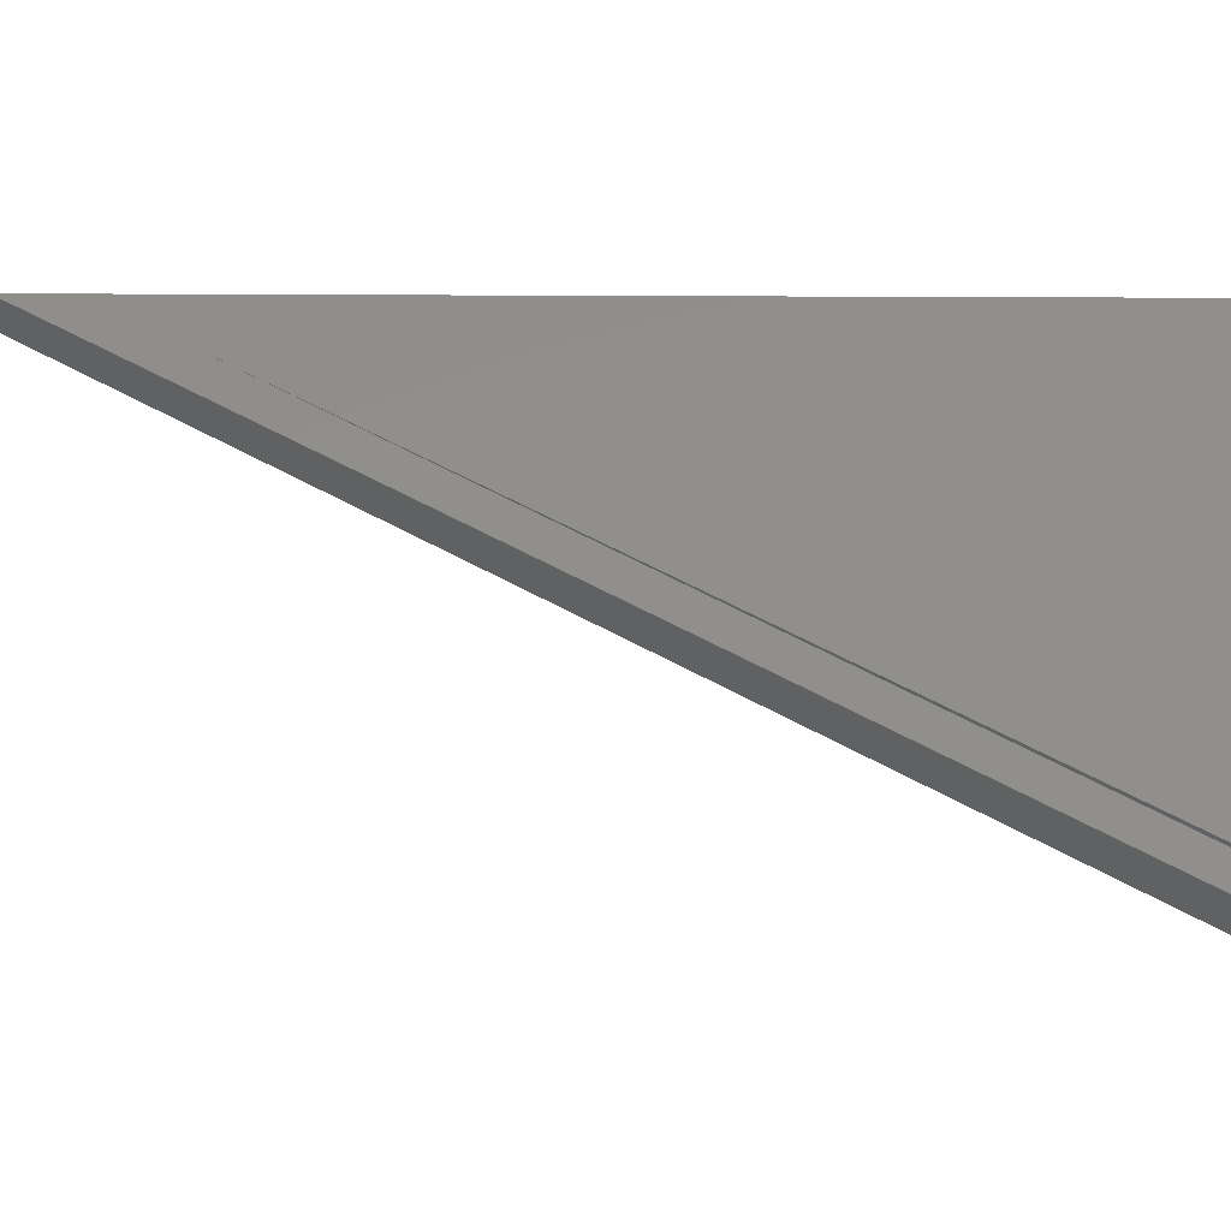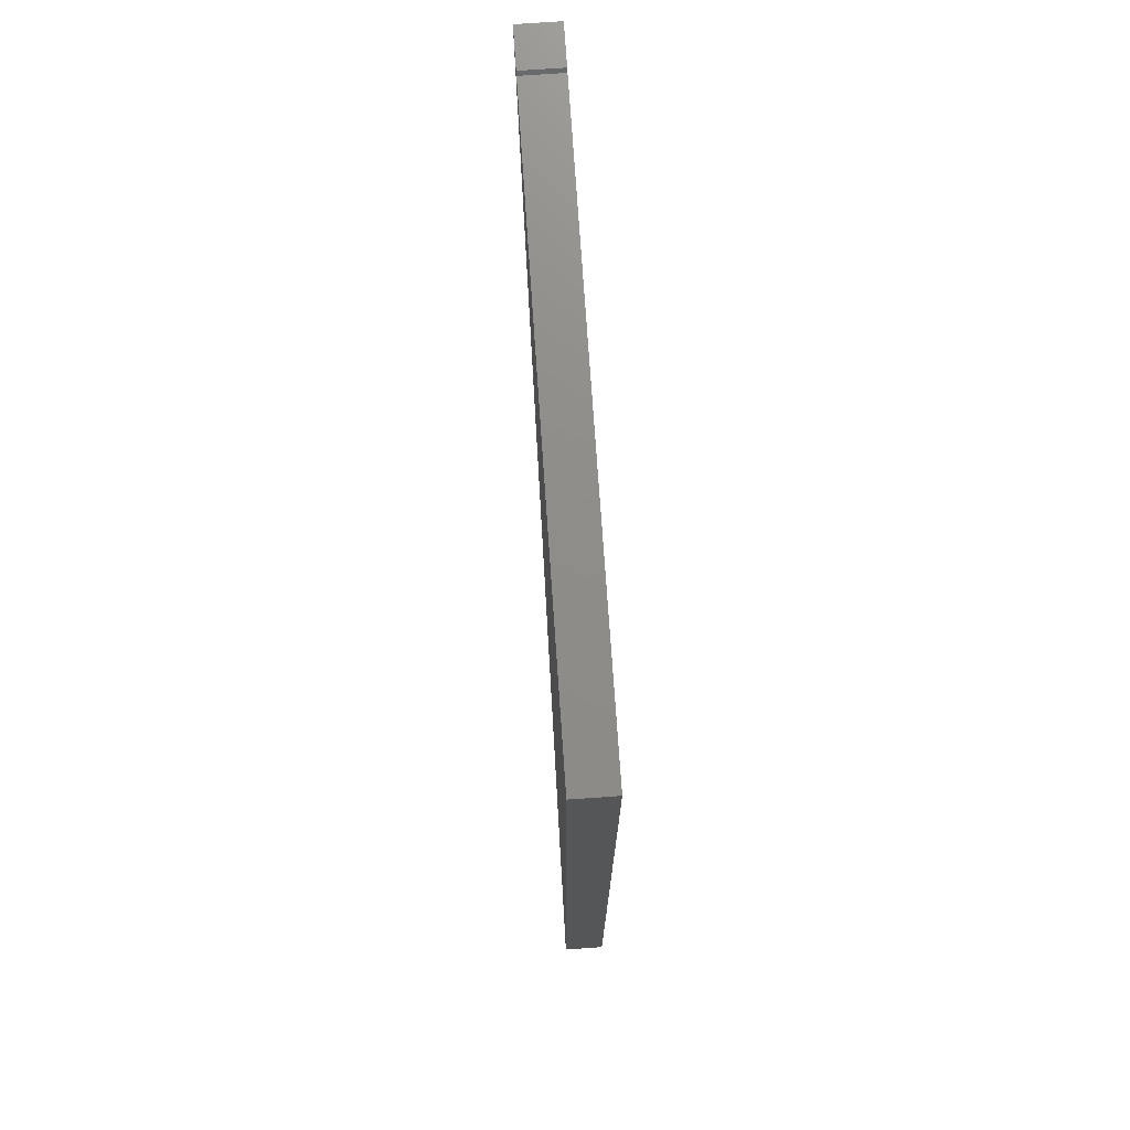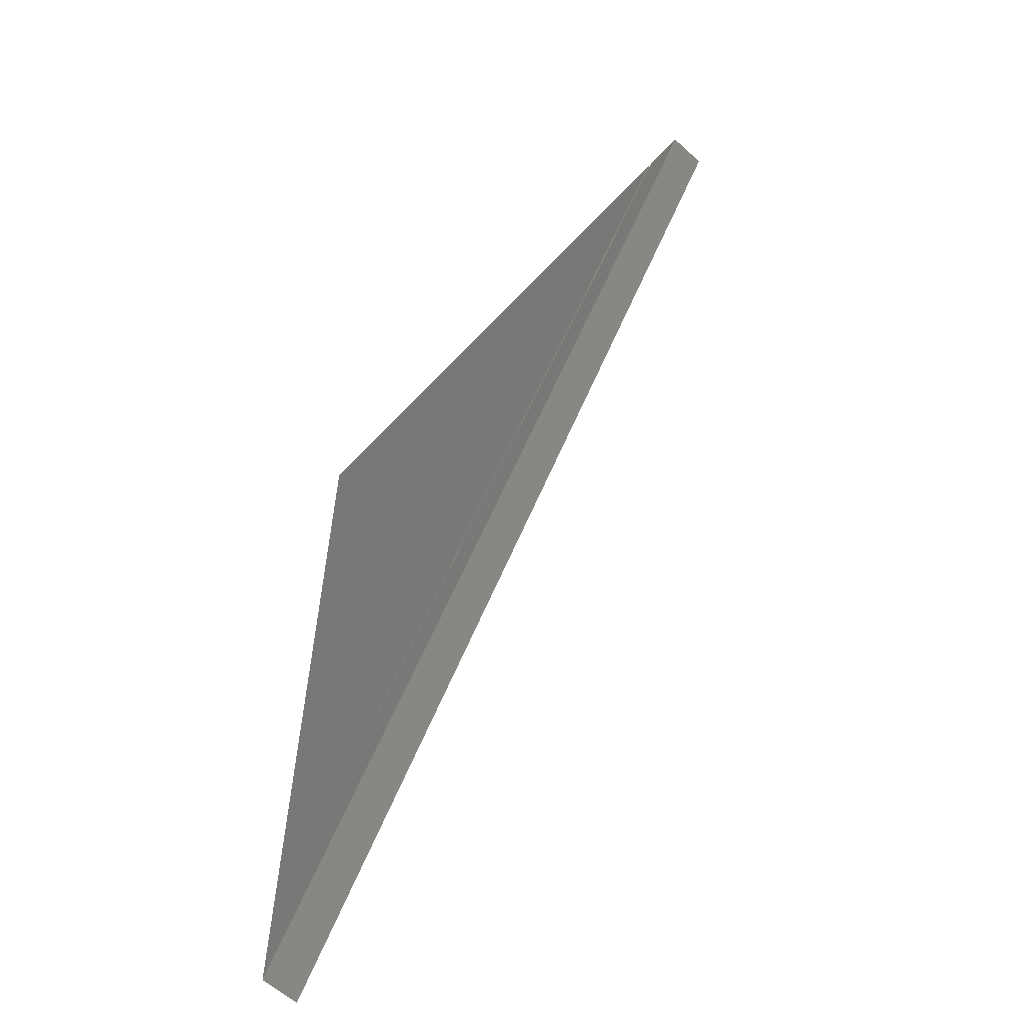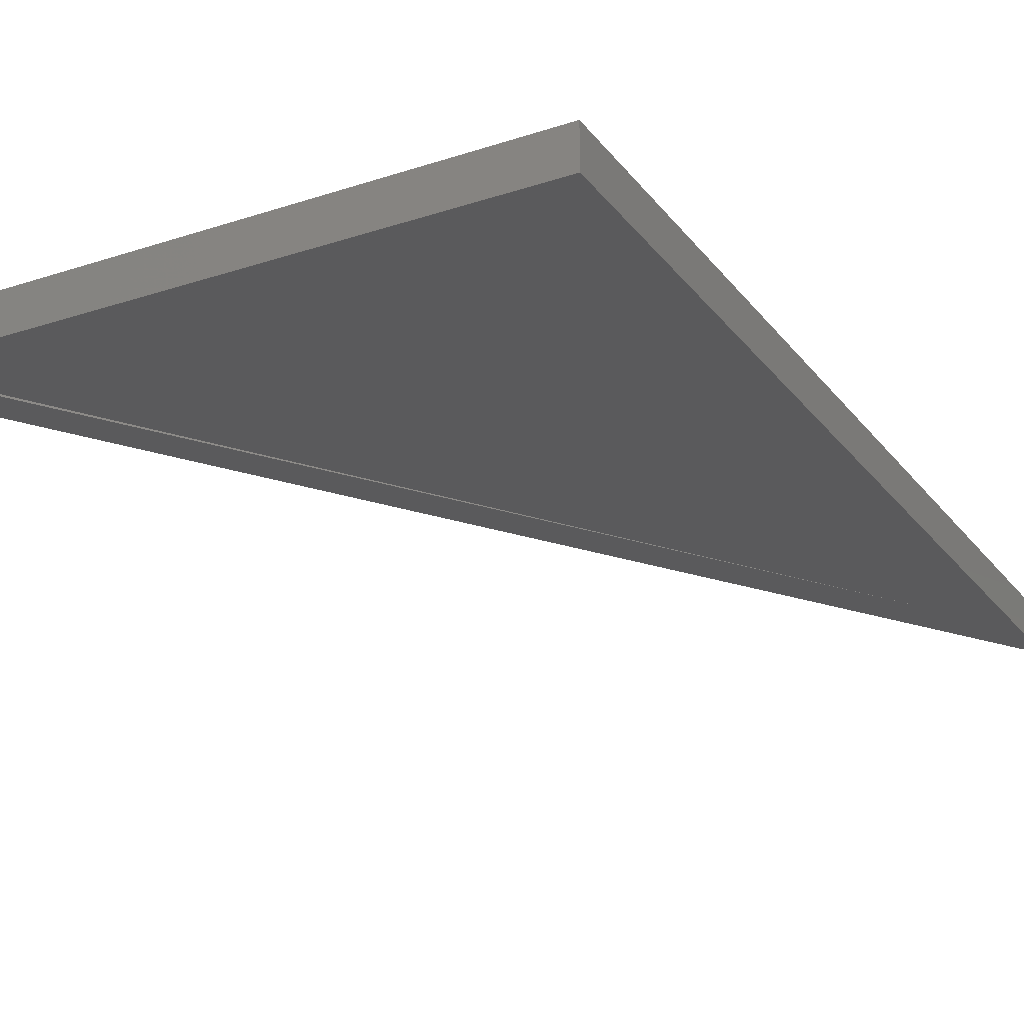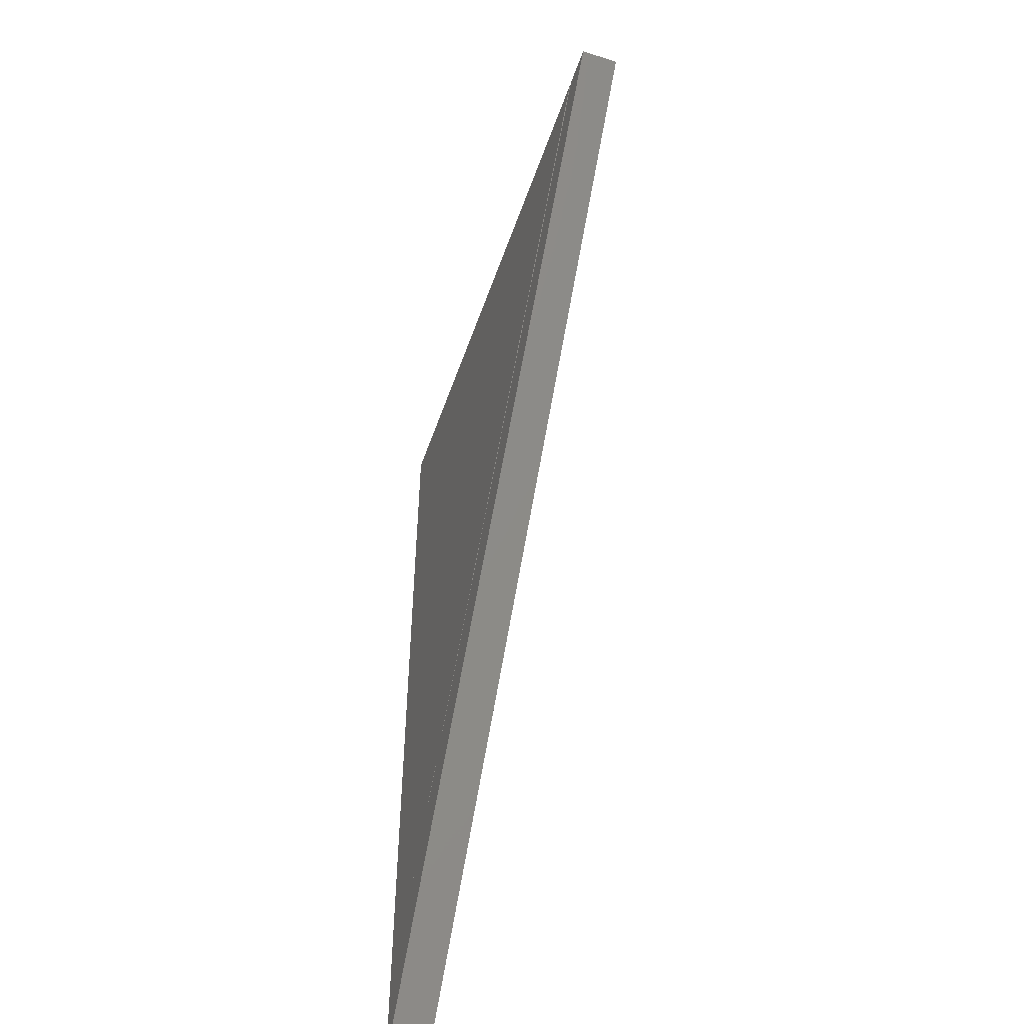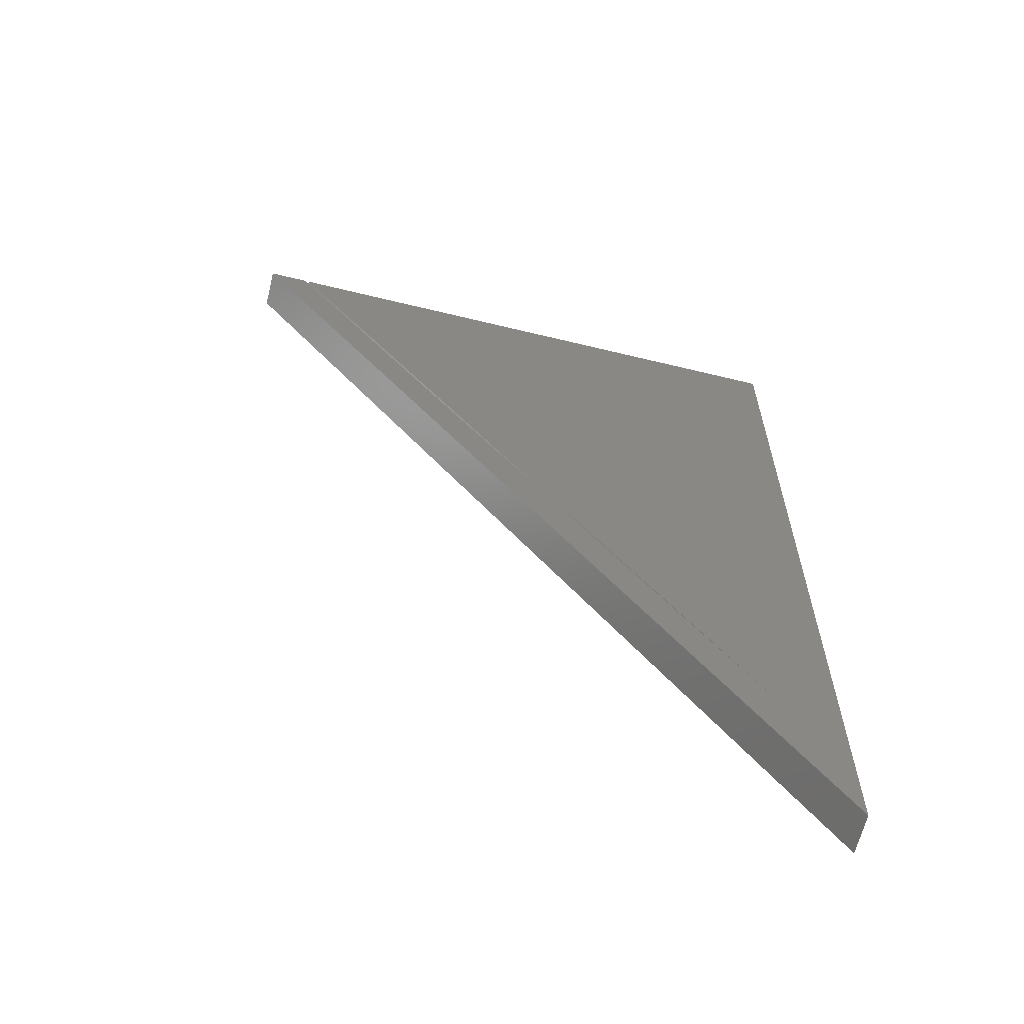
<metadata>
{"format":"stl","ext":"stl","renderer":"f3d","projection":"perspective","resolution":1024,"background":"white","views":[{"elev":48.5,"azim":90.3,"up":"+Z"},{"elev":74.3,"azim":-93.9,"up":"+Y"},{"elev":-60.9,"azim":47.3,"up":"+Y"},{"elev":-24.6,"azim":-151.7,"up":"+Z"},{"elev":-53.0,"azim":71.0,"up":"+Y"},{"elev":-64.0,"azim":166.2,"up":"+Y"}]}
</metadata>
<code>
# stl→obj: 14 verts, 24 faces
v 0 -0.7184 0.03125
v 0 -0.7184 0
v 0 -0.75 0.03125
v 0 -0.75 0
v 0.4465 0 0
v 0.04259 -0.629 0
v 2.776e-17 0 0
v 0.45 0 0
v 0.4816 0 0
v 0.4465 0 0.03125
v 2.776e-17 0 0.03125
v 0.04259 -0.629 0.03125
v 0.4816 0 0.03125
v 0.45 0 0.03125
f 1 2 3
f 3 2 4
f 5 6 7
f 6 2 7
f 2 6 4
f 4 6 8
f 4 8 9
f 10 5 11
f 11 5 7
f 11 12 10
f 11 1 12
f 13 14 3
f 3 14 12
f 3 12 1
f 11 7 1
f 1 7 2
f 14 8 12
f 12 8 6
f 12 6 10
f 10 6 5
f 9 8 13
f 13 8 14
f 3 4 13
f 13 4 9

</code>
